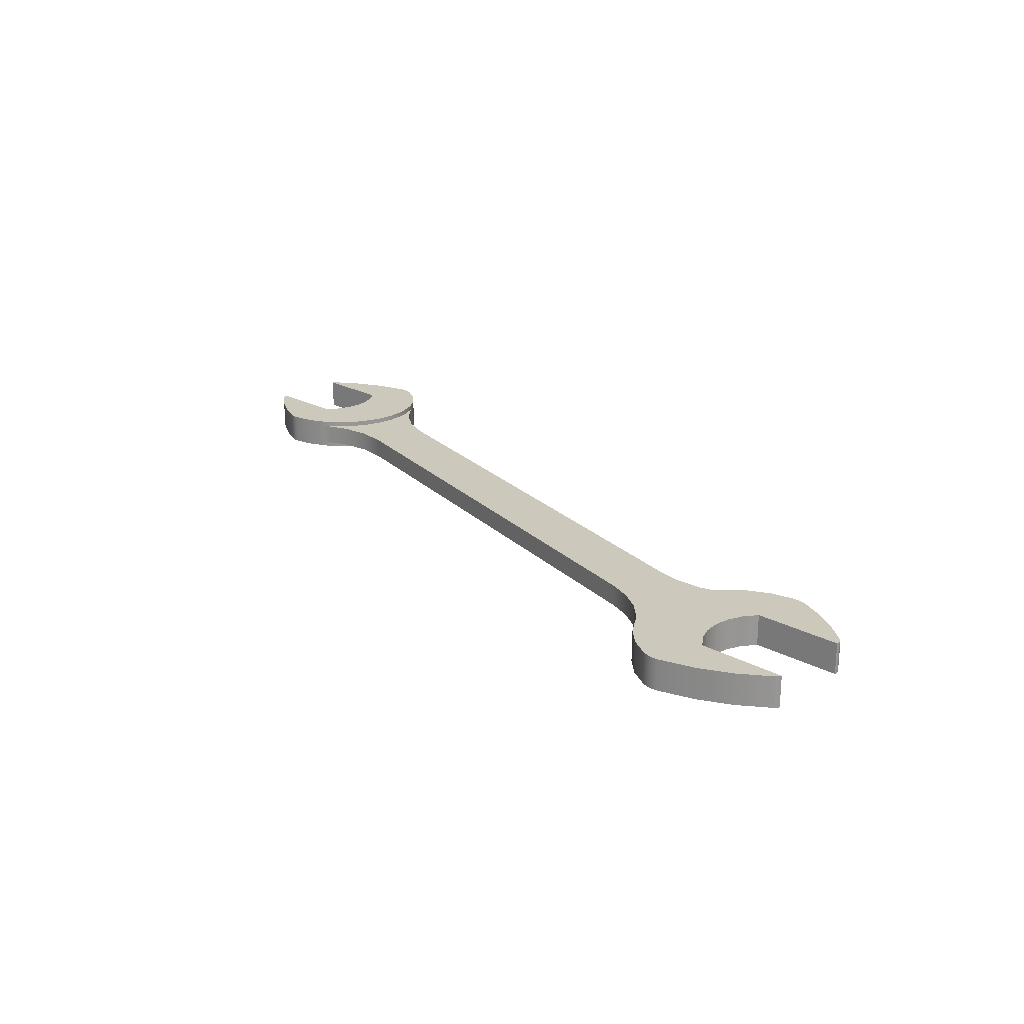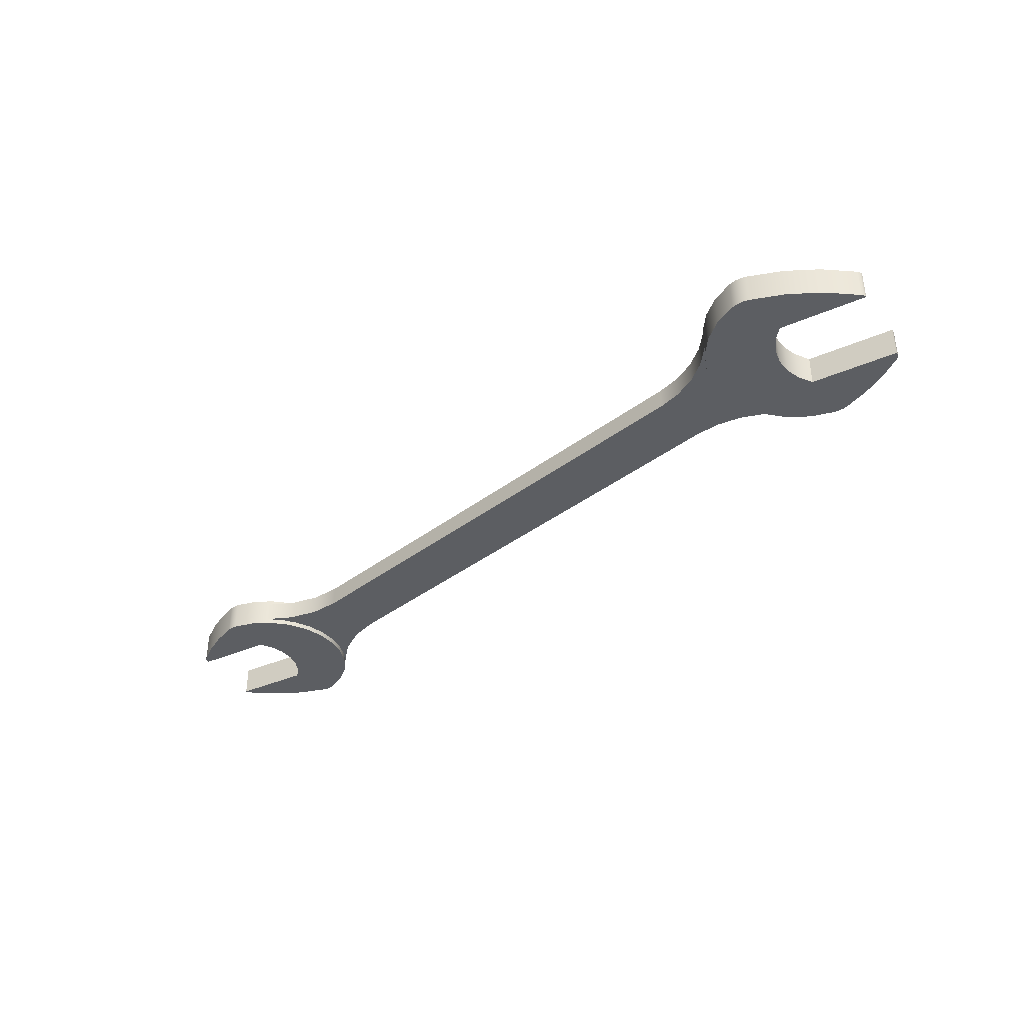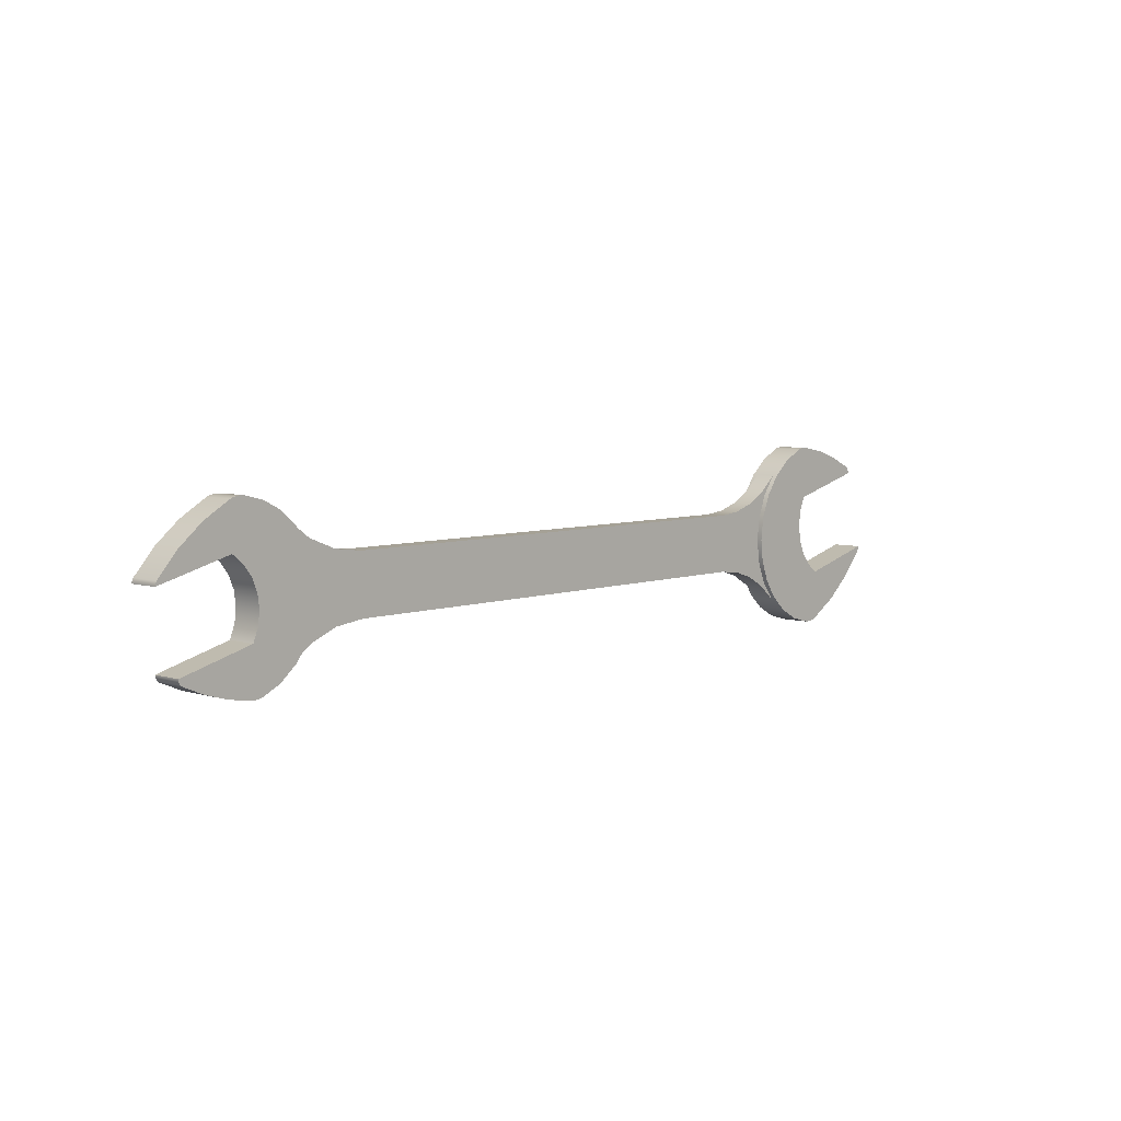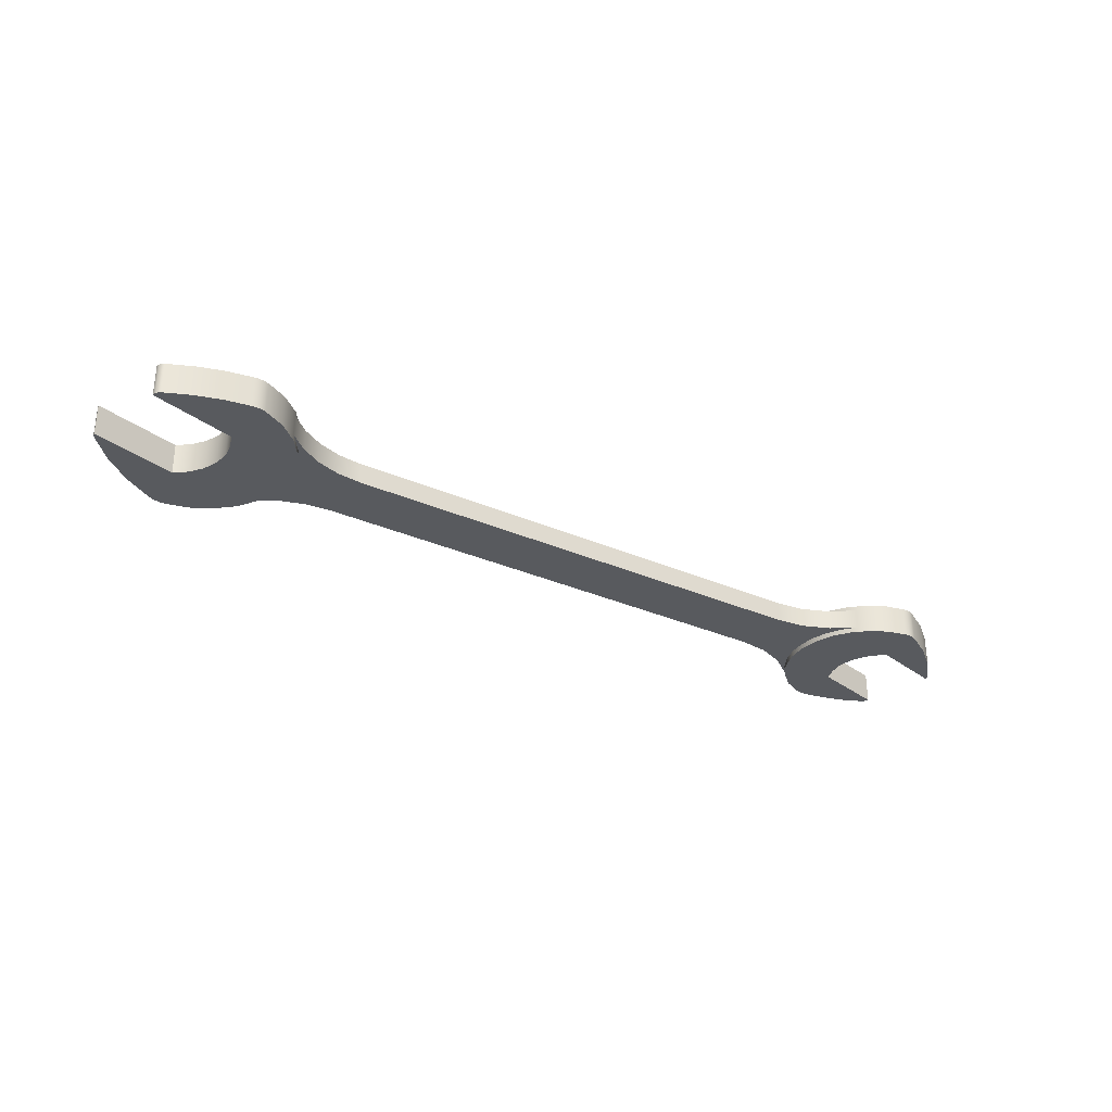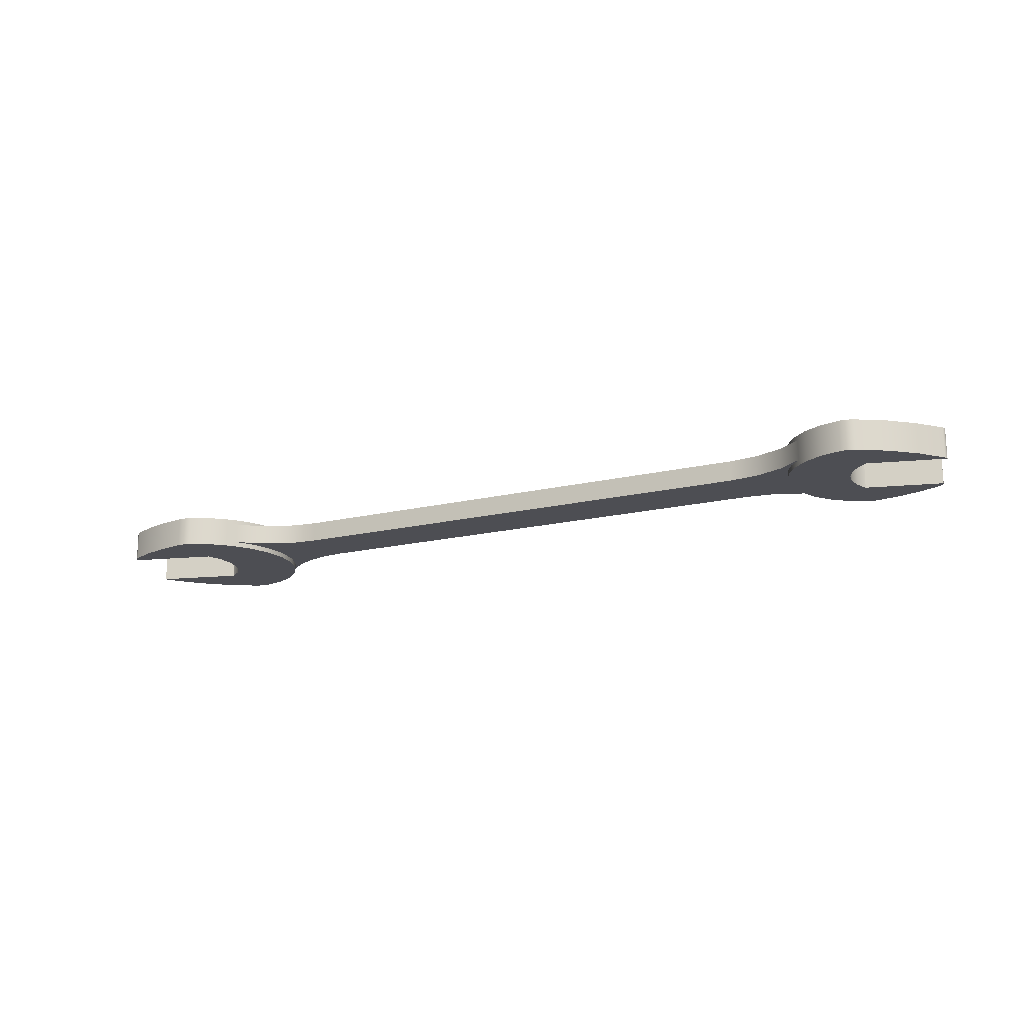
<metadata>
{"format":"obj","ext":"obj","renderer":"f3d","projection":"perspective","resolution":1024,"background":"white","views":[{"elev":22.1,"azim":58.3,"up":"+Z"},{"elev":-38.1,"azim":43.9,"up":"+Z"},{"elev":6.0,"azim":-47.1,"up":"+Y"},{"elev":-31.0,"azim":147.7,"up":"+Z"},{"elev":-17.4,"azim":-154.3,"up":"+Z"}]}
</metadata>
<code>
o key_44_17x19_1
v 0.06478 0.02465 0.0034
v 0.06478 0.02465 0.002267
v 0.06538 0.01968 0.0034
v 0.06545 0.01936 0.002267
v 0.06712 0.01498 0.0034
v 0.06743 0.0144 0.002267
v 0.06993 0.01082 0.0034
v 0.07058 0.0101 0.002267
v 0.07363 0.007443 0.0034
v 0.07363 0.007443 -0.0034
v 0.07803 0.00503 -0.0034
v 0.07058 0.0101 -0.002267
v 0.06993 0.01082 -0.0034
v 0.06743 0.0144 -0.002267
v 0.06712 0.01498 -0.0034
v 0.06545 0.01936 -0.002267
v 0.06538 0.01968 -0.0034
v 0.06478 0.02465 -0.002267
v 0.06478 0.02465 -0.0034
v 0.08287 0.00372 -0.0034
v 0.08287 0.00372 0.0034
v 0.07803 0.00503 0.0034
v 0.06543 0.02995 0.0034
v 0.06545 0.03004 0.002267
v 0.06733 0.03493 0.0034
v 0.06742 0.03509 0.002267
v 0.07038 0.03931 0.0034
v 0.07057 0.03951 0.002267
v 0.0744 0.04282 0.0034
v 0.0744 0.04282 -0.0034
v 0.07914 0.04526 -0.0034
v 0.07914 0.04526 0.0034
v 0.07057 0.03951 -0.002267
v 0.07038 0.03931 -0.0034
v 0.06742 0.03509 -0.002267
v 0.06733 0.03493 -0.0034
v 0.06545 0.03004 -0.002267
v 0.06543 0.02995 -0.0034
v 0.08012 0.04554 -0.0034
v 0.08012 0.04554 0.0034
v 0.08113 0.04565 0.0034
v 0.08214 0.0456 0.0034
v 0.08214 0.0456 -0.0034
v 0.08113 0.04565 -0.0034
v 0.08783 0.04451 -0.0034
v 0.08783 0.04451 0.0034
v 0.09335 0.04279 0.0034
v 0.09864 0.04044 0.0034
v 0.09864 0.04044 -0.0034
v 0.09335 0.04279 -0.0034
v 0.09899 0.04021 -0.0034
v 0.09899 0.04021 0.0034
v 0.09928 0.03991 0.0034
v 0.0995 0.03955 0.0034
v 0.0995 0.03955 -0.0034
v 0.09928 0.03991 -0.0034
v 0.09963 0.03916 0.0034
v 0.09963 0.03916 -0.0034
v 0.09967 0.03875 0.0034
v 0.09967 0.03875 -0.0034
v 0.08132 0.03383 0.0034
v 0.08132 0.03383 -0.0034
v 0.08005 0.03058 0.0034
v 0.08005 0.03058 -0.0034
v 0.07964 0.02712 0.0034
v 0.07964 0.02712 -0.0034
v 0.08011 0.02367 -0.0034
v 0.08011 0.02367 0.0034
v 0.08143 0.02044 0.0034
v 0.08143 0.02044 -0.0034
v 0.08352 0.01765 0.0034
v 0.08352 0.01765 -0.0034
v 0.08624 0.01548 -0.0034
v 0.08624 0.01548 0.0034
v 0.1046 0.02039 0.0034
v 0.1046 0.02039 -0.0034
v 0.1045 0.01999 -0.0034
v 0.1045 0.01999 0.0034
v 0.1044 0.01961 0.0034
v 0.1042 0.01927 0.0034
v 0.1042 0.01927 -0.0034
v 0.1044 0.01961 -0.0034
v 0.09916 0.01341 -0.0034
v 0.09916 0.01341 0.0034
v 0.09325 0.008395 -0.0034
v 0.09325 0.008395 0.0034
v 0.08665 0.004346 -0.0034
v 0.08665 0.004346 0.0034
v 0.08544 0.003876 -0.0034
v 0.08544 0.003876 0.0034
v 0.08416 0.003665 0.0034
v 0.08416 0.003665 -0.0034
v 0.0666 0.01352 -0.002267
v 0.0666 0.01352 0.002267
v 0.06202 0.01607 -0.002267
v 0.06202 0.01607 0.002267
v 0.05701 0.01765 -0.002267
v 0.05701 0.01765 0.002267
v 0.05179 0.01818 -0.002267
v 0.05179 0.01818 0.002267
v 0.05149 0.03113 -0.002267
v 0.05149 0.03113 0.002267
v 0.05681 0.03168 -0.002267
v 0.05681 0.03168 0.002267
v 0.06191 0.03332 -0.002267
v 0.06191 0.03332 0.002267
v 0.06656 0.03596 -0.002267
v 0.06656 0.03596 0.002267
v -0.06979 0.02465 0.002267
v -0.07017 0.02841 0.002267
v -0.06979 0.02465 0.0034
v -0.07033 0.0291 0.0034
v -0.07131 0.03202 0.002267
v -0.07191 0.03329 0.0034
v -0.07315 0.03532 0.002267
v -0.07445 0.03697 0.0034
v -0.07563 0.03818 0.002267
v -0.0778 0.03995 0.0034
v -0.0778 0.03995 -0.0034
v -0.07563 0.03818 -0.002267
v -0.07445 0.03697 -0.0034
v -0.07315 0.03532 -0.002267
v -0.07191 0.03329 -0.0034
v -0.07131 0.03202 -0.002267
v -0.07033 0.0291 -0.0034
v -0.07017 0.02841 -0.002267
v -0.06979 0.02465 -0.0034
v -0.06979 0.02465 -0.002267
v -0.08176 0.04203 -0.0034
v -0.08176 0.04203 0.0034
v -0.08611 0.04311 -0.0034
v -0.08611 0.04311 0.0034
v -0.07017 0.02083 0.002267
v -0.07038 0.01993 0.0034
v -0.0713 0.01716 0.002267
v -0.07211 0.01549 0.0034
v -0.07315 0.01379 0.002267
v -0.07487 0.01162 0.0034
v -0.07562 0.01085 0.002267
v -0.07851 0.008543 0.0034
v -0.07851 0.008543 -0.0034
v -0.08279 0.006453 -0.0034
v -0.08279 0.006453 0.0034
v -0.07562 0.01085 -0.002267
v -0.07487 0.01162 -0.0034
v -0.07315 0.01379 -0.002267
v -0.07211 0.01549 -0.0034
v -0.0713 0.01716 -0.002267
v -0.07038 0.01993 -0.0034
v -0.07017 0.02083 -0.002267
v -0.08357 0.006247 -0.0034
v -0.08357 0.006247 0.0034
v -0.08438 0.006157 0.0034
v -0.08519 0.006185 0.0034
v -0.08519 0.006185 -0.0034
v -0.08438 0.006157 -0.0034
v -0.0903 0.007045 -0.0034
v -0.0903 0.007045 0.0034
v -0.09528 0.008496 0.0034
v -0.1001 0.01052 0.0034
v -0.1001 0.01052 -0.0034
v -0.09528 0.008496 -0.0034
v -0.1004 0.01072 -0.0034
v -0.1004 0.01072 0.0034
v -0.1006 0.01099 0.0034
v -0.1008 0.01131 0.0034
v -0.1008 0.01131 -0.0034
v -0.1006 0.01099 -0.0034
v -0.101 0.01167 0.0034
v -0.101 0.01167 -0.0034
v -0.101 0.01204 0.0034
v -0.101 0.01204 -0.0034
v -0.08459 0.01644 0.0034
v -0.08459 0.01644 -0.0034
v -0.08345 0.01935 0.0034
v -0.08345 0.01935 -0.0034
v -0.08308 0.02244 0.0034
v -0.08308 0.02244 -0.0034
v -0.0835 0.02553 -0.0034
v -0.0835 0.02553 0.0034
v -0.08468 0.02842 0.0034
v -0.08468 0.02842 -0.0034
v -0.08655 0.03092 0.0034
v -0.08655 0.03092 -0.0034
v -0.08899 0.03286 -0.0034
v -0.08899 0.03286 0.0034
v -0.1054 0.02846 0.0034
v -0.1054 0.02846 -0.0034
v -0.1054 0.02883 -0.0034
v -0.1054 0.02883 0.0034
v -0.1053 0.02917 0.0034
v -0.1051 0.02949 0.0034
v -0.1051 0.02949 -0.0034
v -0.1053 0.02917 -0.0034
v -0.1005 0.03466 -0.0034
v -0.1005 0.03466 0.0034
v -0.09518 0.03906 -0.0034
v -0.09518 0.03906 0.0034
v -0.08924 0.04258 -0.0034
v -0.08924 0.04258 0.0034
v -0.08824 0.04296 -0.0034
v -0.08824 0.04296 0.0034
v -0.08718 0.04314 0.0034
v -0.08718 0.04314 -0.0034
v -0.07037 0.03435 -0.002267
v -0.07037 0.03435 0.002267
v -0.06432 0.03195 -0.002267
v -0.06432 0.03195 0.002267
v -0.05786 0.03113 -0.002267
v -0.05786 0.03113 0.002267
v -0.05757 0.01818 0.002267
v -0.05757 0.01818 -0.002267
v -0.06416 0.01733 -0.002267
v -0.06416 0.01733 0.002267
v -0.07031 0.01483 -0.002267
v -0.07031 0.01483 0.002267
f 1 2 3
f 3 2 4
f 3 4 5
f 5 4 6
f 5 6 7
f 7 6 8
f 7 8 9
f 9 8 10
f 9 10 11
f 8 12 10
f 10 12 13
f 12 14 13
f 13 14 15
f 14 16 15
f 15 16 17
f 16 18 17
f 17 18 19
f 20 21 11
f 11 21 22
f 11 22 9
f 2 23 24
f 24 23 25
f 24 25 26
f 26 25 27
f 26 27 28
f 28 27 29
f 28 29 30
f 30 29 31
f 2 1 23
f 29 32 31
f 28 30 33
f 33 30 34
f 33 34 35
f 35 34 36
f 35 36 37
f 37 36 38
f 37 38 18
f 18 38 19
f 31 32 39
f 39 32 40
f 39 40 41
f 42 43 41
f 41 43 44
f 41 44 39
f 43 42 45
f 45 42 46
f 45 46 47
f 48 49 47
f 47 49 50
f 47 50 45
f 49 48 51
f 51 48 52
f 51 52 53
f 54 55 53
f 53 55 56
f 53 56 51
f 54 57 55
f 55 57 58
f 59 60 57
f 57 60 58
f 59 61 60
f 60 61 62
f 61 63 62
f 62 63 64
f 63 65 64
f 64 65 66
f 66 65 67
f 67 65 68
f 67 68 69
f 67 69 70
f 70 69 71
f 70 71 72
f 72 71 73
f 71 74 73
f 74 75 73
f 73 75 76
f 76 75 77
f 77 75 78
f 77 78 79
f 80 81 79
f 79 81 82
f 79 82 77
f 81 80 83
f 83 80 84
f 83 84 85
f 85 84 86
f 85 86 87
f 87 86 88
f 87 88 89
f 89 88 90
f 89 90 91
f 21 20 91
f 91 20 92
f 91 92 89
f 40 32 61
f 61 32 29
f 61 29 27
f 61 27 63
f 63 27 25
f 63 25 23
f 63 23 65
f 65 23 1
f 65 1 68
f 68 1 3
f 68 3 5
f 68 5 69
f 69 5 7
f 69 7 71
f 71 7 9
f 71 9 22
f 71 22 74
f 74 22 21
f 74 21 91
f 91 90 74
f 74 90 88
f 74 88 86
f 86 84 74
f 74 84 80
f 74 80 75
f 75 80 79
f 75 79 78
f 57 48 59
f 59 48 47
f 59 47 61
f 61 47 46
f 61 46 42
f 57 54 48
f 48 54 53
f 48 53 52
f 42 41 61
f 61 41 40
f 92 20 73
f 73 20 11
f 73 11 72
f 72 11 10
f 72 10 13
f 72 13 70
f 70 13 15
f 70 15 67
f 67 15 17
f 67 17 19
f 67 19 66
f 66 19 38
f 66 38 64
f 64 38 36
f 64 36 34
f 64 34 62
f 62 34 30
f 62 30 31
f 31 39 62
f 62 39 44
f 62 44 43
f 43 45 62
f 62 45 50
f 62 50 60
f 60 50 49
f 60 49 58
f 58 49 55
f 51 56 49
f 49 56 55
f 77 82 76
f 76 82 81
f 76 81 73
f 73 81 83
f 73 83 85
f 85 87 73
f 73 87 89
f 73 89 92
f 12 8 93
f 93 8 94
f 93 94 95
f 95 94 96
f 95 96 97
f 97 96 98
f 97 98 99
f 99 98 100
f 101 102 103
f 103 102 104
f 103 104 105
f 105 104 106
f 105 106 107
f 107 106 108
f 107 108 33
f 33 108 28
f 109 110 111
f 111 110 112
f 110 113 112
f 112 113 114
f 113 115 114
f 114 115 116
f 115 117 116
f 116 117 118
f 118 117 119
f 119 117 120
f 119 120 121
f 121 120 122
f 121 122 123
f 123 122 124
f 123 124 125
f 125 124 126
f 125 126 127
f 127 126 128
f 119 129 118
f 118 129 130
f 131 132 129
f 129 132 130
f 109 111 133
f 133 111 134
f 133 134 135
f 135 134 136
f 135 136 137
f 137 136 138
f 137 138 139
f 139 138 140
f 139 140 141
f 141 140 142
f 140 143 142
f 139 141 144
f 144 141 145
f 144 145 146
f 146 145 147
f 146 147 148
f 148 147 149
f 148 149 150
f 150 149 127
f 150 127 128
f 142 143 151
f 151 143 152
f 151 152 153
f 154 155 153
f 153 155 156
f 153 156 151
f 155 154 157
f 157 154 158
f 157 158 159
f 160 161 159
f 159 161 162
f 159 162 157
f 161 160 163
f 163 160 164
f 163 164 165
f 166 167 165
f 165 167 168
f 165 168 163
f 166 169 167
f 167 169 170
f 171 172 169
f 169 172 170
f 171 173 172
f 172 173 174
f 173 175 174
f 174 175 176
f 175 177 176
f 176 177 178
f 178 177 179
f 179 177 180
f 179 180 181
f 179 181 182
f 182 181 183
f 182 183 184
f 184 183 185
f 183 186 185
f 186 187 185
f 185 187 188
f 188 187 189
f 189 187 190
f 189 190 191
f 192 193 191
f 191 193 194
f 191 194 189
f 193 192 195
f 195 192 196
f 195 196 197
f 197 196 198
f 197 198 199
f 199 198 200
f 199 200 201
f 201 200 202
f 201 202 203
f 132 131 203
f 203 131 204
f 203 204 201
f 152 143 173
f 173 143 140
f 173 140 138
f 173 138 175
f 175 138 136
f 175 136 134
f 175 134 177
f 177 134 111
f 177 111 180
f 180 111 112
f 180 112 114
f 180 114 181
f 181 114 116
f 181 116 183
f 183 116 118
f 183 118 130
f 183 130 186
f 186 130 132
f 186 132 203
f 203 202 186
f 186 202 200
f 186 200 198
f 198 196 186
f 186 196 192
f 186 192 187
f 187 192 191
f 187 191 190
f 169 160 171
f 171 160 159
f 171 159 173
f 173 159 158
f 173 158 154
f 169 166 160
f 160 166 165
f 160 165 164
f 154 153 173
f 173 153 152
f 204 131 185
f 185 131 129
f 185 129 184
f 184 129 119
f 184 119 121
f 184 121 182
f 182 121 123
f 182 123 179
f 179 123 125
f 179 125 127
f 179 127 178
f 178 127 149
f 178 149 176
f 176 149 147
f 176 147 145
f 176 145 174
f 174 145 141
f 174 141 142
f 142 151 174
f 174 151 156
f 174 156 155
f 155 157 174
f 174 157 162
f 174 162 172
f 172 162 161
f 172 161 170
f 170 161 167
f 163 168 161
f 161 168 167
f 189 194 188
f 188 194 193
f 188 193 185
f 185 193 195
f 185 195 197
f 197 199 185
f 185 199 201
f 185 201 204
f 120 117 205
f 205 117 206
f 205 206 207
f 207 206 208
f 207 208 209
f 209 208 210
f 210 102 209
f 209 102 101
f 100 211 99
f 99 211 212
f 212 211 213
f 213 211 214
f 213 214 215
f 215 214 216
f 215 216 144
f 144 216 139
f 117 115 206
f 206 115 113
f 206 113 208
f 208 113 110
f 208 110 109
f 208 109 214
f 214 109 133
f 214 133 135
f 214 135 216
f 216 135 137
f 216 137 139
f 208 214 210
f 210 214 211
f 210 211 102
f 102 211 100
f 102 100 104
f 104 100 98
f 104 98 2
f 2 98 4
f 98 96 4
f 4 96 6
f 96 94 6
f 6 94 8
f 2 24 104
f 104 24 106
f 24 26 106
f 106 26 108
f 26 28 108
f 144 146 215
f 215 146 148
f 215 148 213
f 213 148 150
f 213 150 128
f 213 128 207
f 207 128 126
f 207 126 124
f 207 124 205
f 205 124 122
f 205 122 120
f 207 209 213
f 213 209 212
f 209 101 212
f 212 101 99
f 101 103 99
f 99 103 97
f 107 35 105
f 105 35 37
f 105 37 103
f 103 37 18
f 103 18 97
f 97 18 16
f 97 16 95
f 95 16 14
f 95 14 93
f 93 14 12
f 107 33 35

</code>
